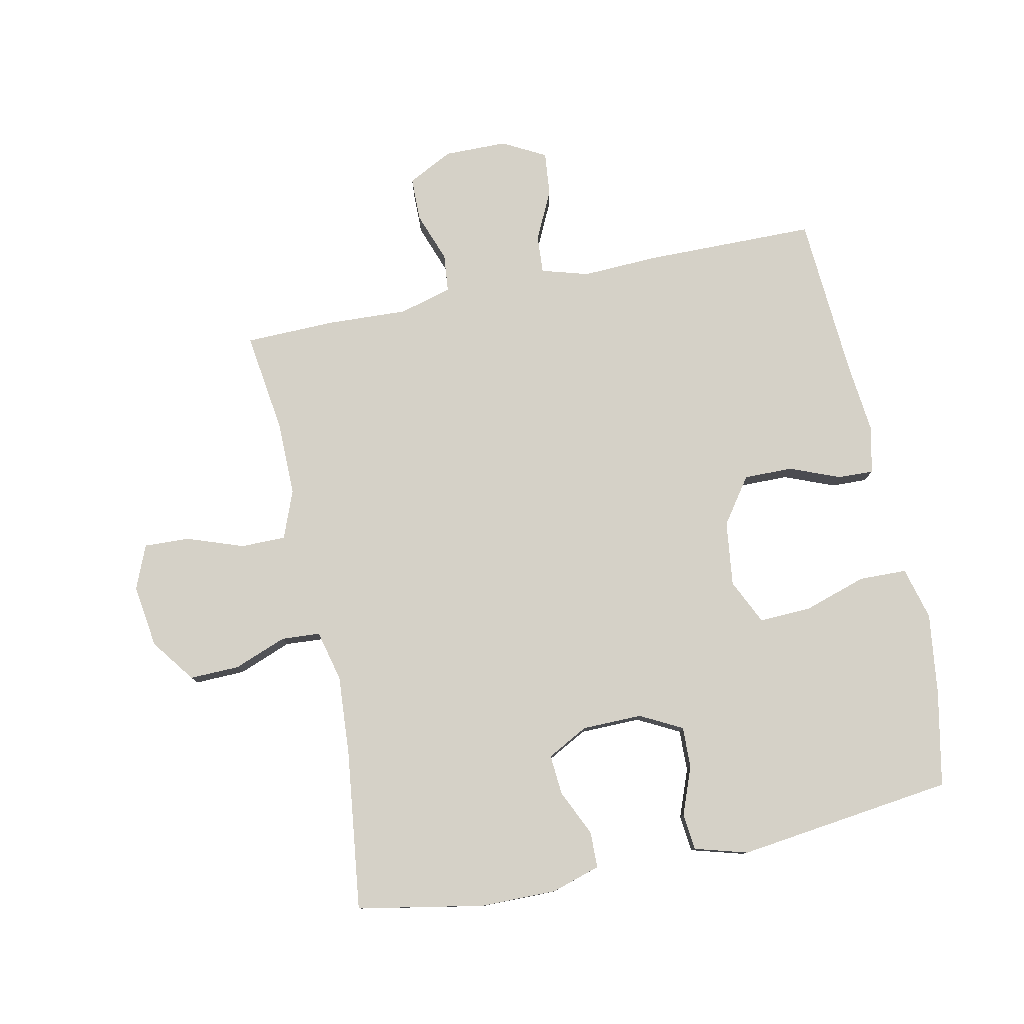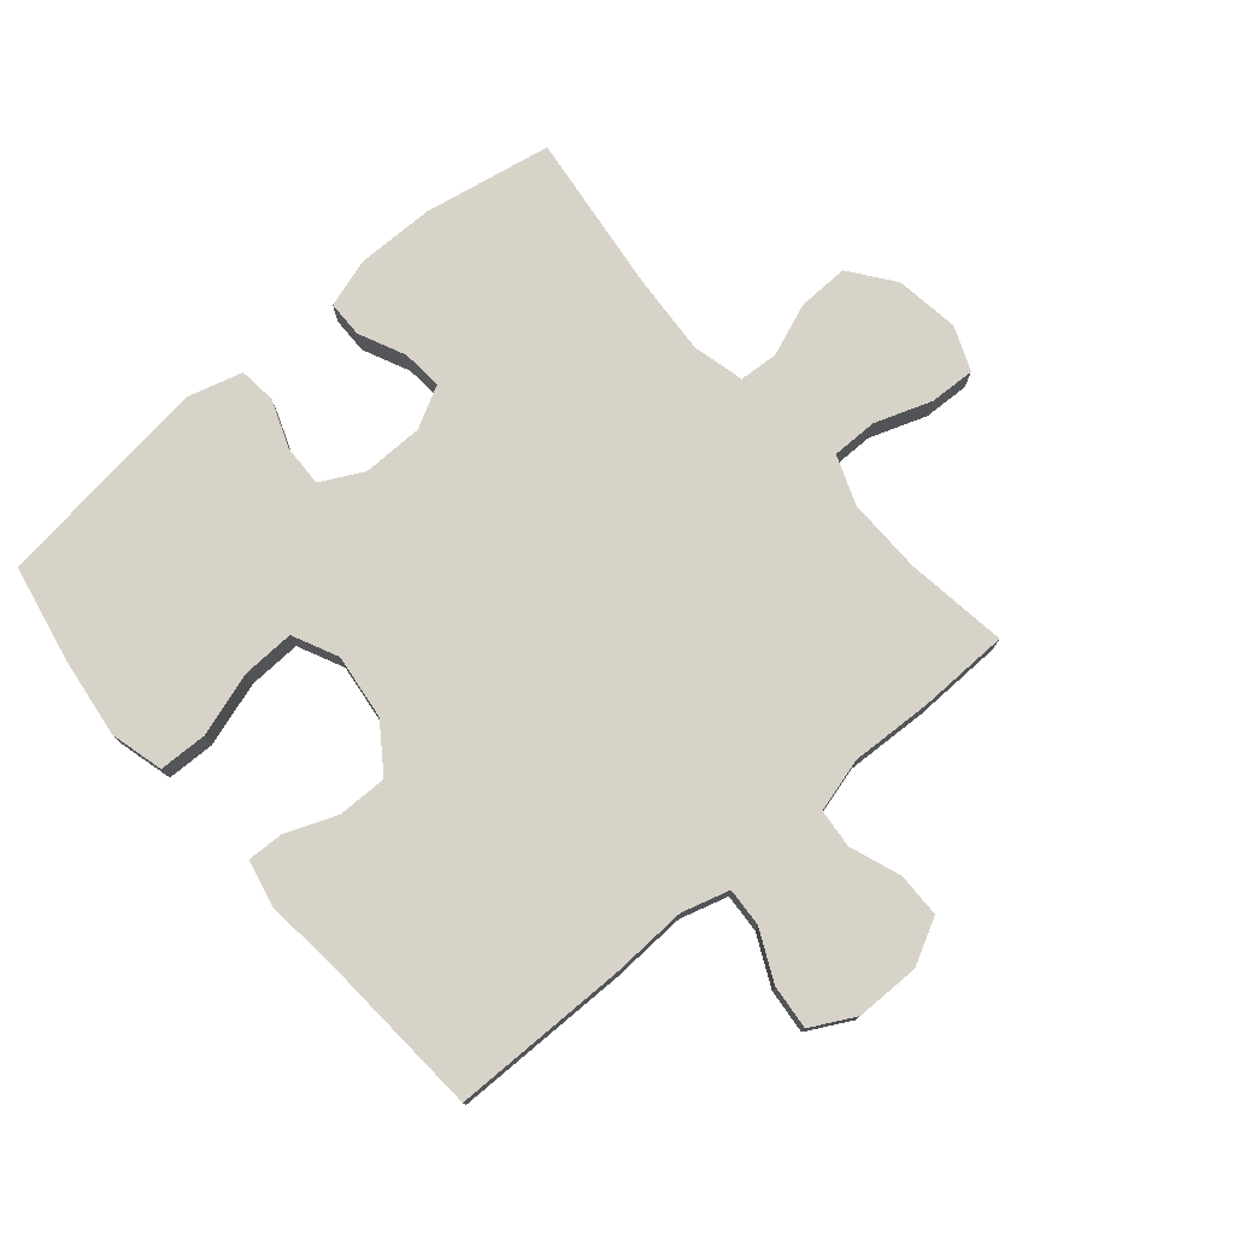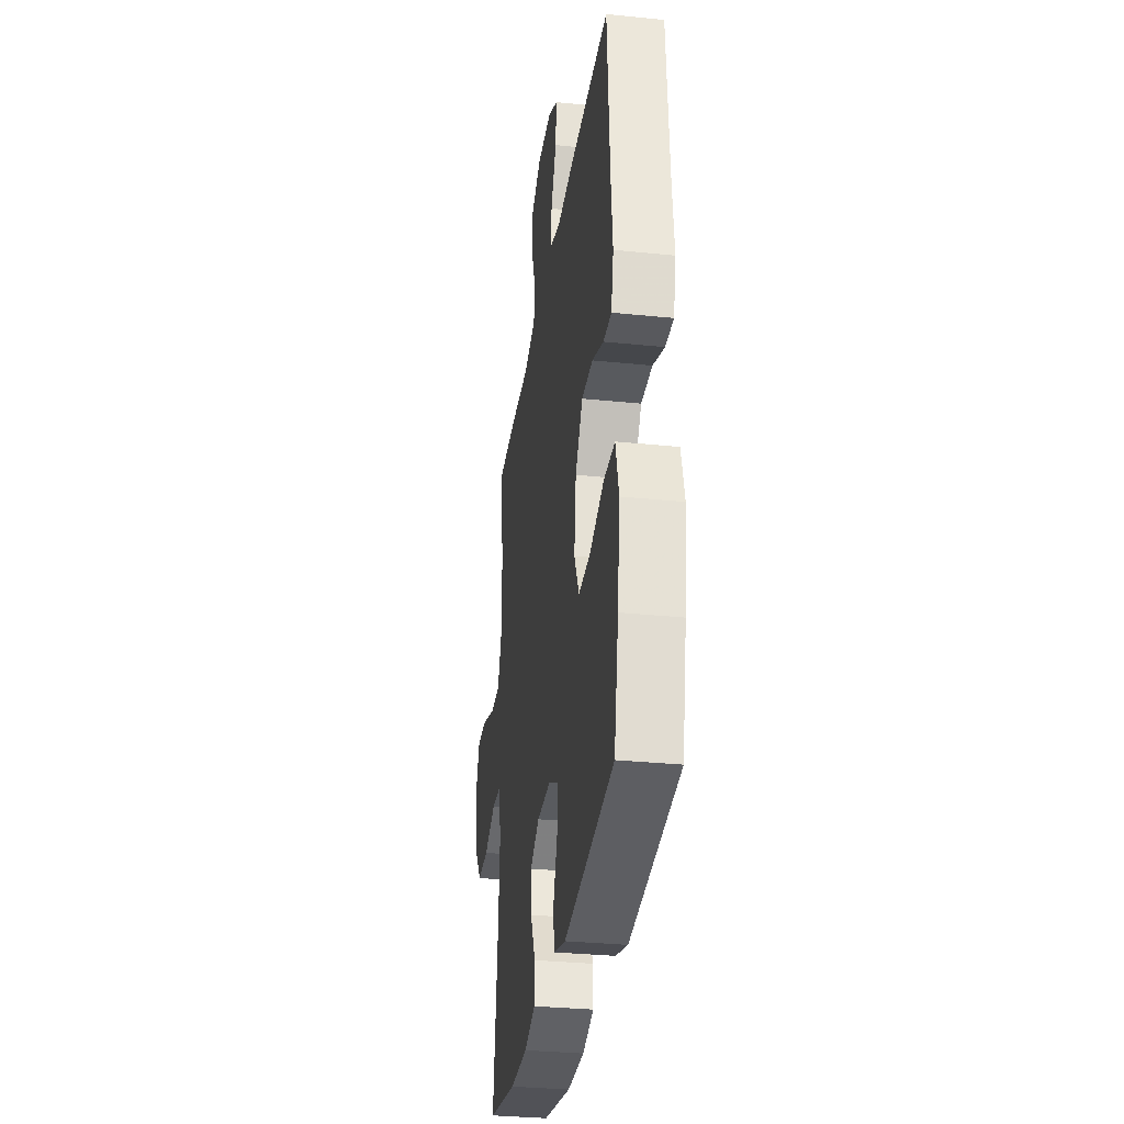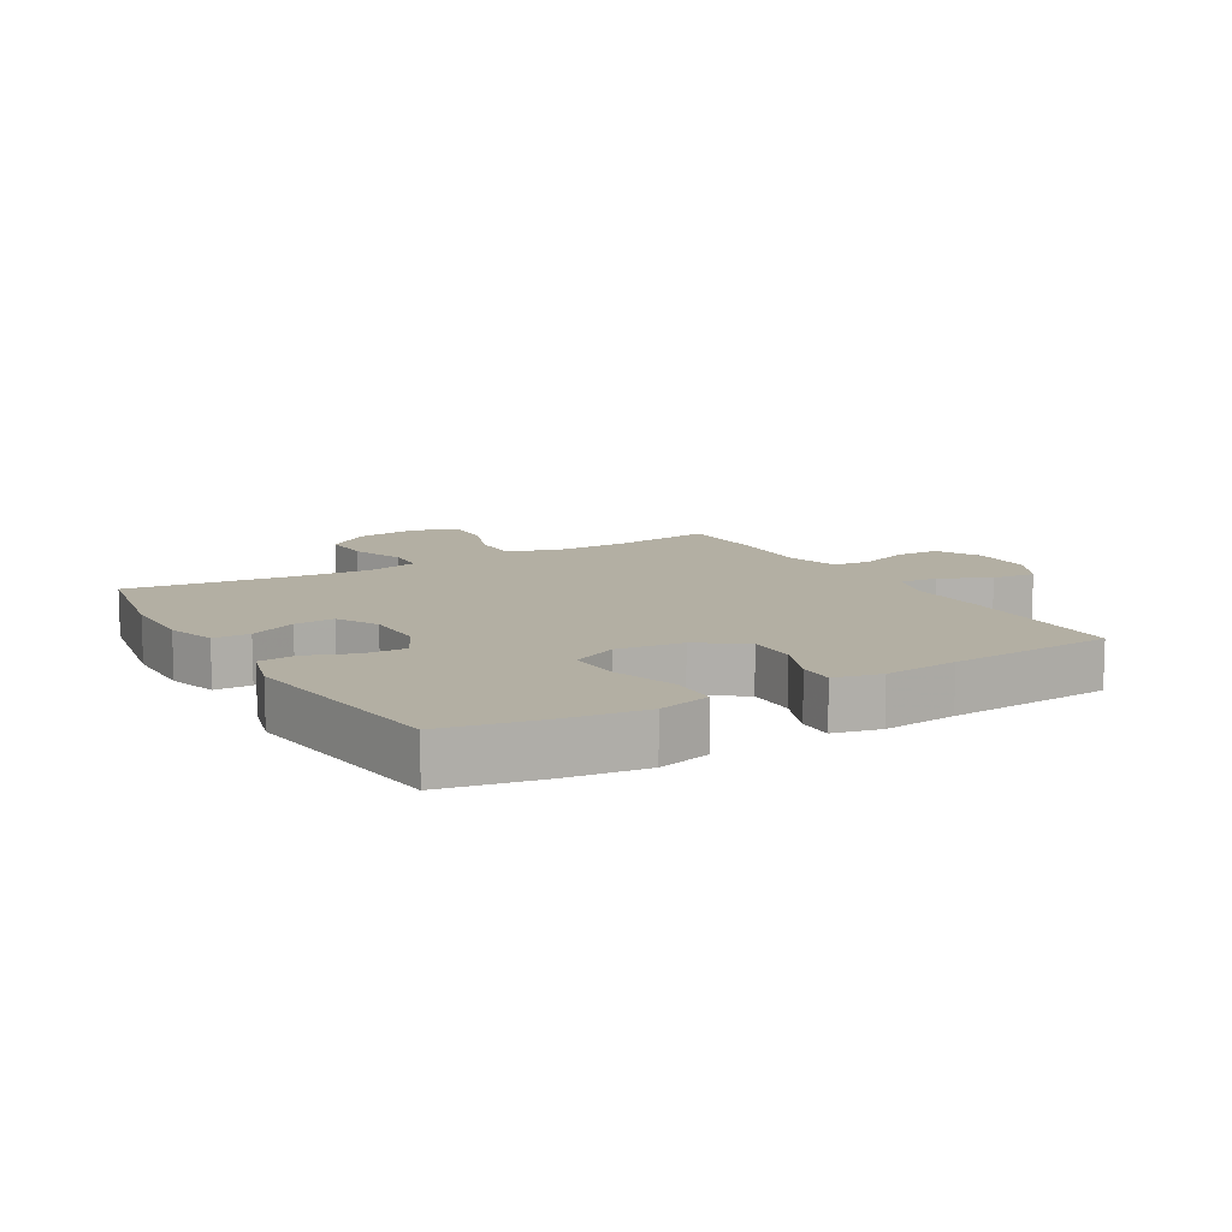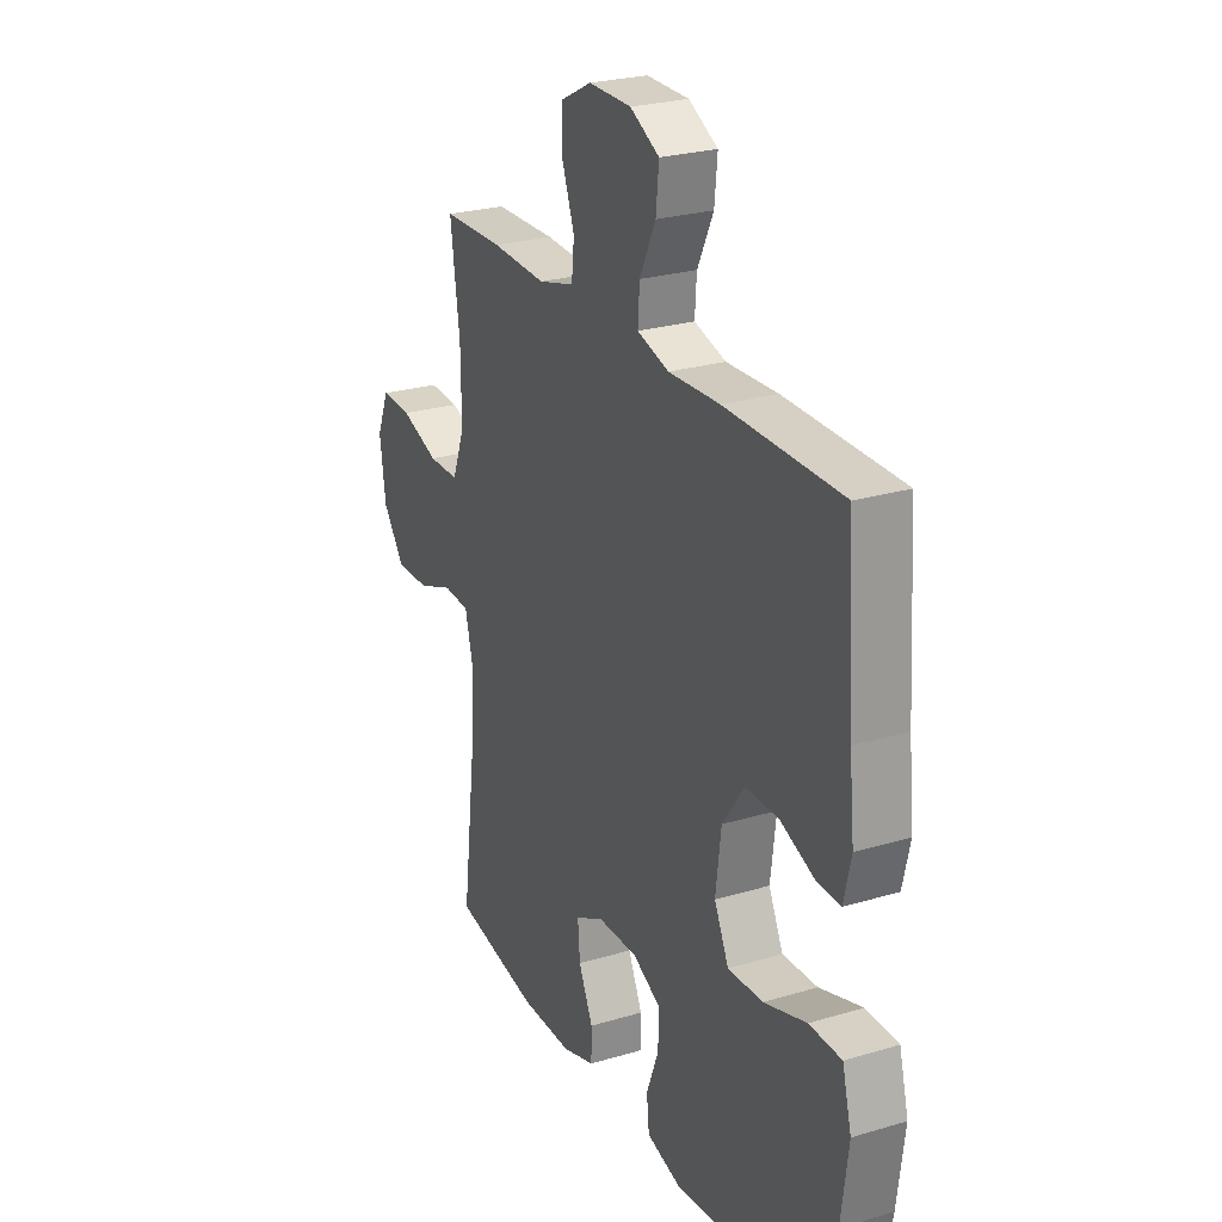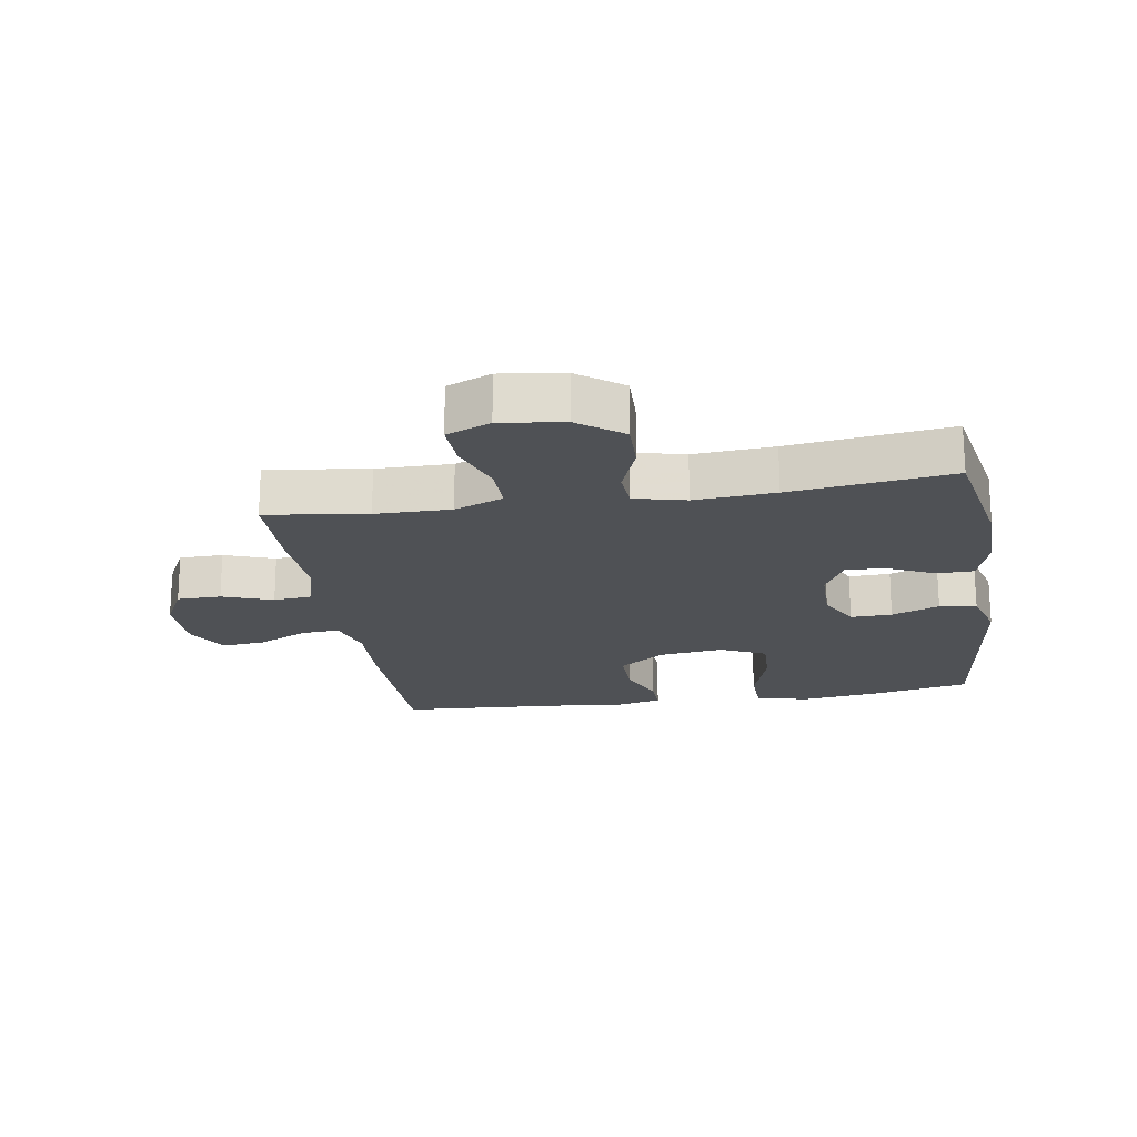
<metadata>
{"format":"obj","ext":"obj","renderer":"f3d","projection":"perspective","resolution":1024,"background":"white","views":[{"elev":78.9,"azim":168.2,"up":"+Y"},{"elev":76.3,"azim":-40.7,"up":"+Y"},{"elev":-31.9,"azim":-98.2,"up":"+Z"},{"elev":11.1,"azim":-120.4,"up":"+Y"},{"elev":25.4,"azim":-115.7,"up":"+Z"},{"elev":-19.9,"azim":99.1,"up":"+Y"}]}
</metadata>
<code>
v -0.5 0.07 -0.5
v -0.531 0.07 -0.347
v -0.548 0.07 -0.217
v -0.526 0.07 -0.133
v -0.45 0.07 -0.131
v -0.349 0.07 -0.163
v -0.266 0.07 -0.166
v -0.232 0.07 -0.094
v -0.245 0.07 0.01
v -0.297 0.07 0.083
v -0.375 0.07 0.082
v -0.455 0.07 0.05
v -0.512 0.07 0.048
v -0.529 0.07 0.122
v -0.517 0.07 0.239
v -0.5 0.07 0.5
v -0.225 0.07 0.503
v -0.104 0.07 0.498
v -0.029 0.07 0.52
v -0.033 0.07 0.581
v -0.071 0.07 0.66
v -0.078 0.07 0.73
v -0.009 0.07 0.767
v 0.092 0.07 0.768
v 0.164 0.07 0.731
v 0.165 0.07 0.661
v 0.136 0.07 0.581
v 0.142 0.07 0.52
v 0.227 0.07 0.497
v 0.356 0.07 0.503
v 0.5 0.07 0.5
v 0.478 0.07 0.339
v 0.477 0.07 0.219
v 0.507 0.07 0.142
v 0.579 0.07 0.142
v 0.669 0.07 0.174
v 0.742 0.07 0.177
v 0.771 0.07 0.107
v 0.757 0.07 0.006
v 0.705 0.07 -0.064
v 0.625 0.07 -0.062
v 0.541 0.07 -0.03
v 0.479 0.07 -0.034
v 0.459 0.07 -0.116
v 0.468 0.07 -0.244
v 0.5 0.07 -0.5
v 0.297 0.07 -0.538
v 0.175 0.07 -0.539
v 0.097 0.07 -0.515
v 0.096 0.07 -0.457
v 0.13 0.07 -0.383
v 0.135 0.07 -0.319
v 0.069 0.07 -0.284
v -0.027 0.07 -0.283
v -0.094 0.07 -0.318
v -0.092 0.07 -0.384
v -0.063 0.07 -0.46
v -0.069 0.07 -0.519
v -0.154 0.07 -0.543
v -0.5 0 -0.5
v -0.531 0 -0.347
v -0.548 0 -0.217
v -0.526 0 -0.133
v -0.45 0 -0.131
v -0.349 0 -0.163
v -0.266 0 -0.166
v -0.232 0 -0.094
v -0.245 0 0.01
v -0.297 0 0.083
v -0.375 0 0.082
v -0.455 0 0.05
v -0.512 0 0.048
v -0.529 0 0.122
v -0.517 0 0.239
v -0.5 0 0.5
v -0.225 0 0.503
v -0.104 0 0.498
v -0.029 0 0.52
v -0.033 0 0.581
v -0.071 0 0.66
v -0.078 0 0.73
v -0.009 0 0.767
v 0.092 0 0.768
v 0.164 0 0.731
v 0.165 0 0.661
v 0.136 0 0.581
v 0.142 0 0.52
v 0.227 0 0.497
v 0.356 0 0.503
v 0.5 0 0.5
v 0.478 0 0.339
v 0.477 0 0.219
v 0.507 0 0.142
v 0.579 0 0.142
v 0.669 0 0.174
v 0.742 0 0.177
v 0.771 0 0.107
v 0.757 0 0.006
v 0.705 0 -0.064
v 0.625 0 -0.062
v 0.541 0 -0.03
v 0.479 0 -0.034
v 0.459 0 -0.116
v 0.468 0 -0.244
v 0.5 0 -0.5
v 0.297 0 -0.538
v 0.175 0 -0.539
v 0.097 0 -0.515
v 0.096 0 -0.457
v 0.13 0 -0.383
v 0.135 0 -0.319
v 0.069 0 -0.284
v -0.027 0 -0.283
v -0.094 0 -0.318
v -0.092 0 -0.384
v -0.063 0 -0.46
v -0.069 0 -0.519
v -0.154 0 -0.543
f 56 57 58 59
f 55 56 59 1
f 54 55 1 2
f 48 49 50 51
f 48 51 52
f 45 46 47 48
f 44 45 48 52
f 43 44 52 53
f 39 40 41 42
f 39 42 43
f 38 39 43
f 35 36 37 38
f 34 35 38 43
f 33 34 43 53
f 29 30 31 32
f 28 29 32 33
f 24 25 26 27
f 24 27 28
f 23 24 28
f 20 21 22 23
f 19 20 23 28
f 18 19 28 33
f 15 16 17 18
f 11 12 13 14
f 10 11 14 15
f 3 4 5 6
f 54 2 3 6
f 54 6 7
f 53 54 7 8
f 33 53 8 9
f 10 15 18 33
f 9 10 33
f 118 117 116 115
f 60 118 115 114
f 61 60 114 113
f 110 109 108 107
f 111 110 107
f 107 106 105 104
f 111 107 104 103
f 112 111 103 102
f 101 100 99 98
f 102 101 98
f 102 98 97
f 97 96 95 94
f 102 97 94 93
f 112 102 93 92
f 91 90 89 88
f 92 91 88 87
f 86 85 84 83
f 87 86 83
f 87 83 82
f 82 81 80 79
f 87 82 79 78
f 92 87 78 77
f 77 76 75 74
f 73 72 71 70
f 74 73 70 69
f 65 64 63 62
f 65 62 61 113
f 66 65 113
f 67 66 113 112
f 68 67 112 92
f 92 77 74 69
f 92 69 68
f 1 60 61 2
f 2 61 62 3
f 3 62 63 4
f 4 63 64 5
f 5 64 65 6
f 6 65 66 7
f 7 66 67 8
f 8 67 68 9
f 9 68 69 10
f 10 69 70 11
f 11 70 71 12
f 12 71 72 13
f 13 72 73 14
f 14 73 74 15
f 15 74 75 16
f 16 75 76 17
f 17 76 77 18
f 18 77 78 19
f 19 78 79 20
f 20 79 80 21
f 21 80 81 22
f 22 81 82 23
f 23 82 83 24
f 24 83 84 25
f 25 84 85 26
f 26 85 86 27
f 27 86 87 28
f 28 87 88 29
f 29 88 89 30
f 30 89 90 31
f 31 90 91 32
f 32 91 92 33
f 33 92 93 34
f 34 93 94 35
f 35 94 95 36
f 36 95 96 37
f 37 96 97 38
f 38 97 98 39
f 39 98 99 40
f 40 99 100 41
f 41 100 101 42
f 42 101 102 43
f 43 102 103 44
f 44 103 104 45
f 45 104 105 46
f 46 105 106 47
f 47 106 107 48
f 48 107 108 49
f 49 108 109 50
f 50 109 110 51
f 51 110 111 52
f 52 111 112 53
f 53 112 113 54
f 54 113 114 55
f 55 114 115 56
f 56 115 116 57
f 57 116 117 58
f 58 117 118 59
f 59 118 60 1

</code>
